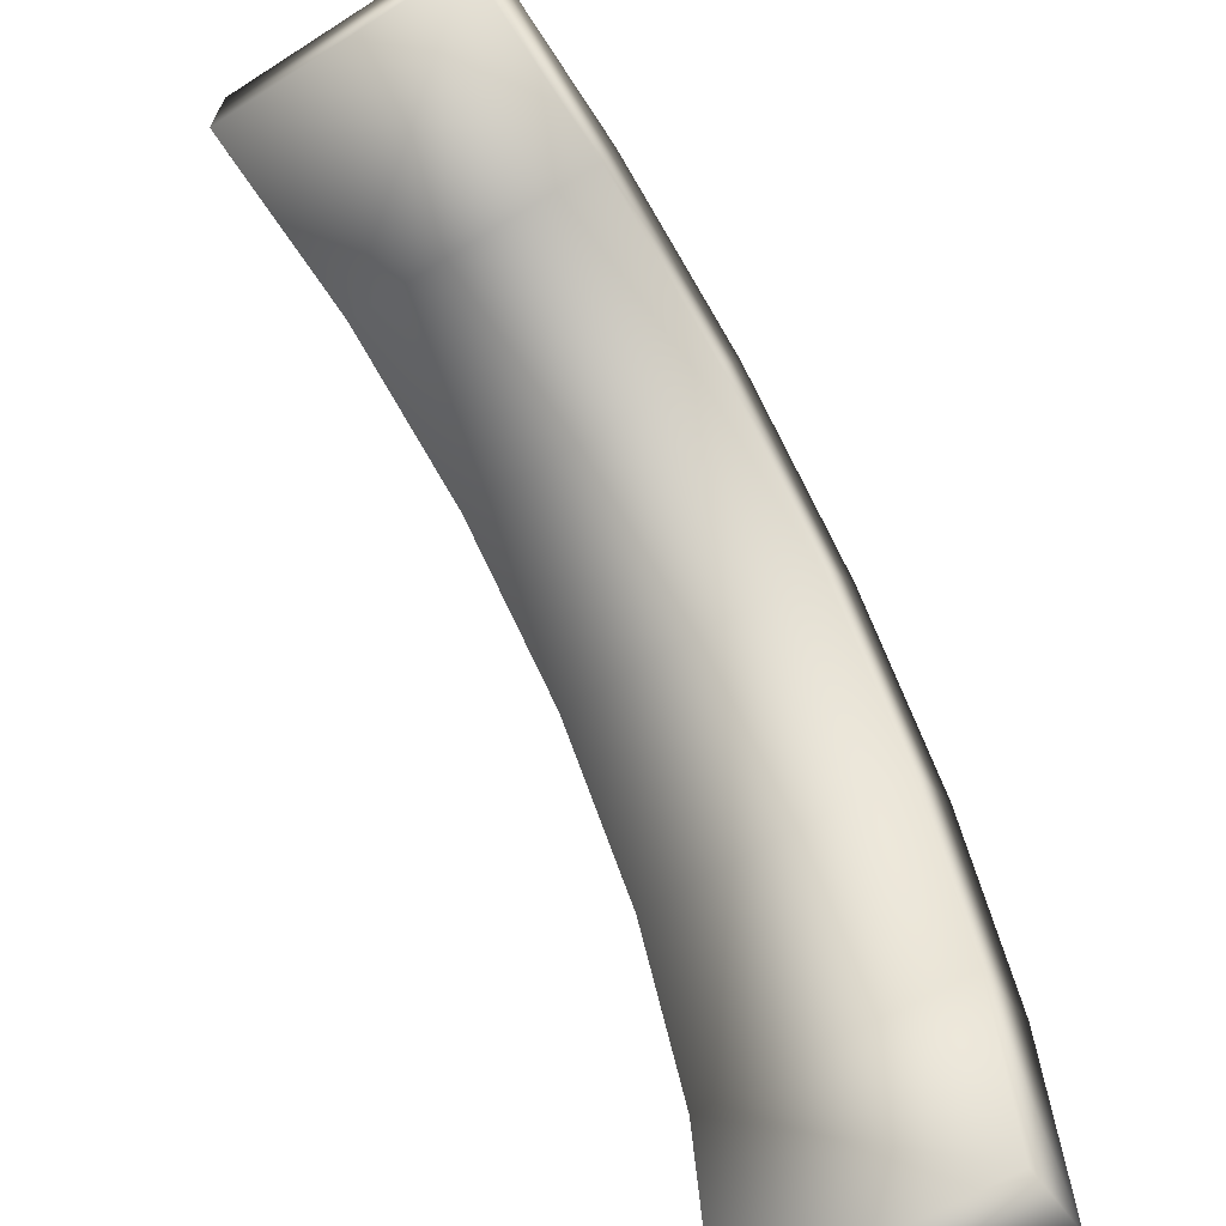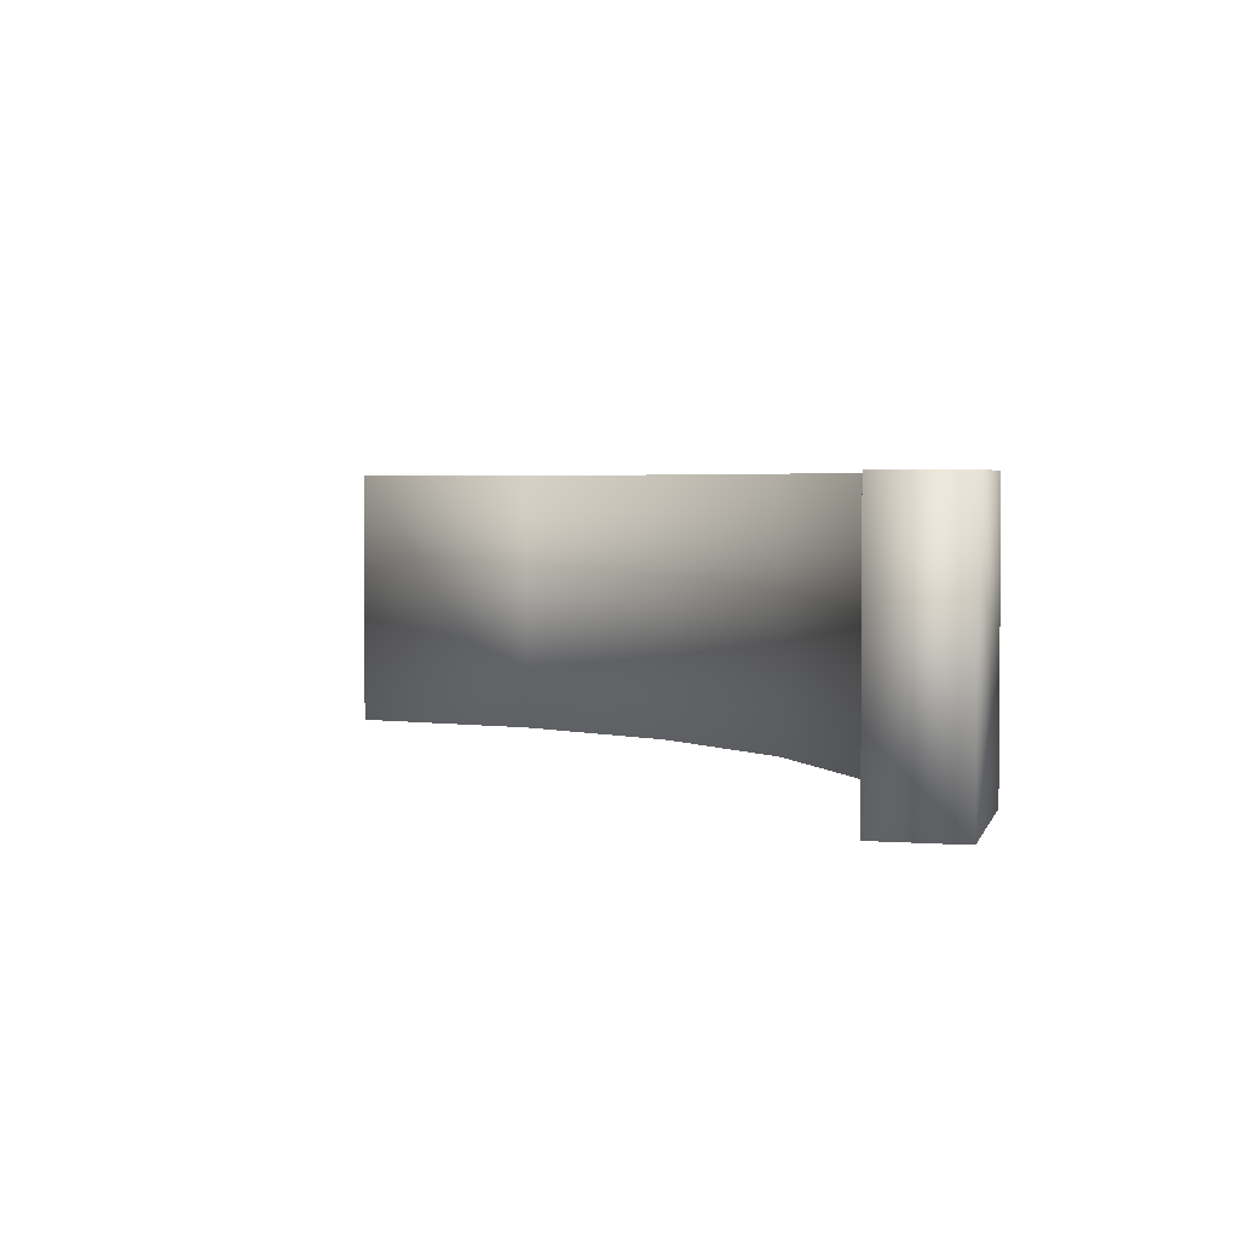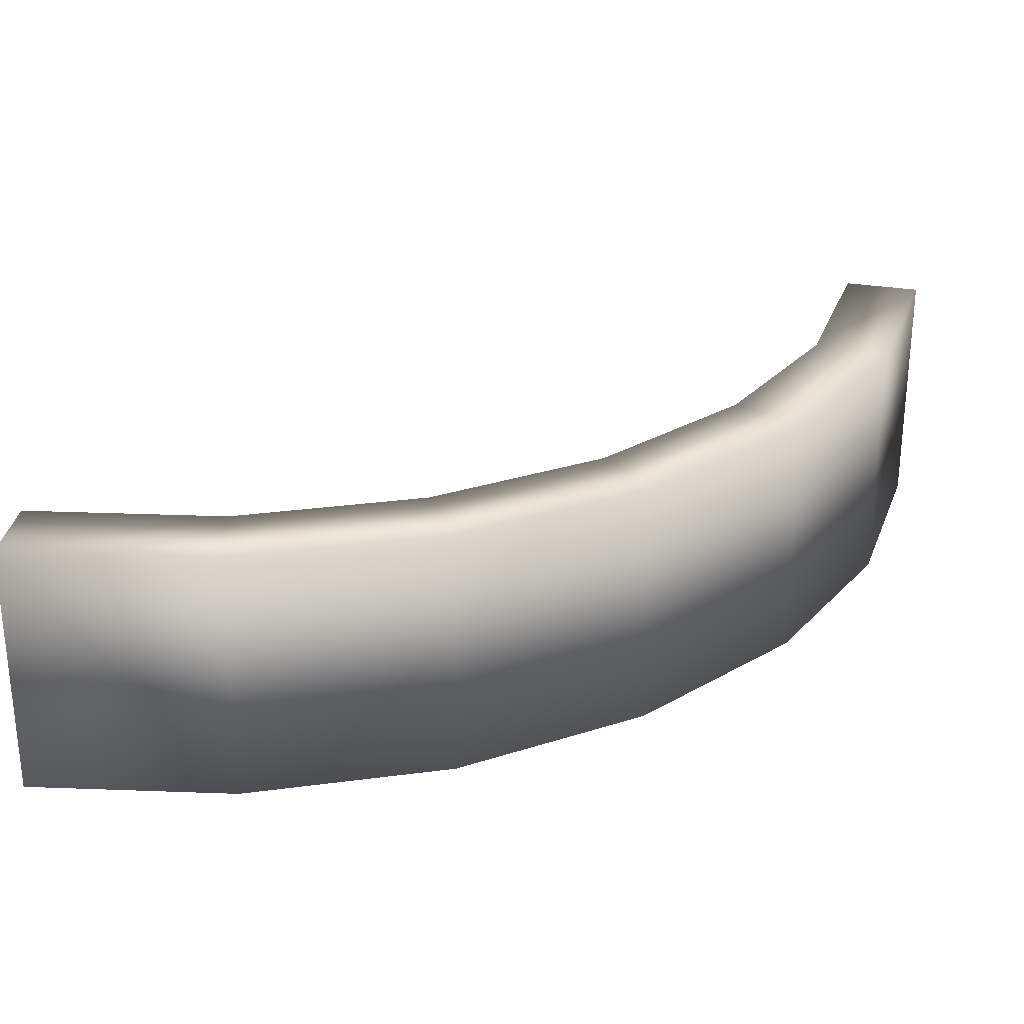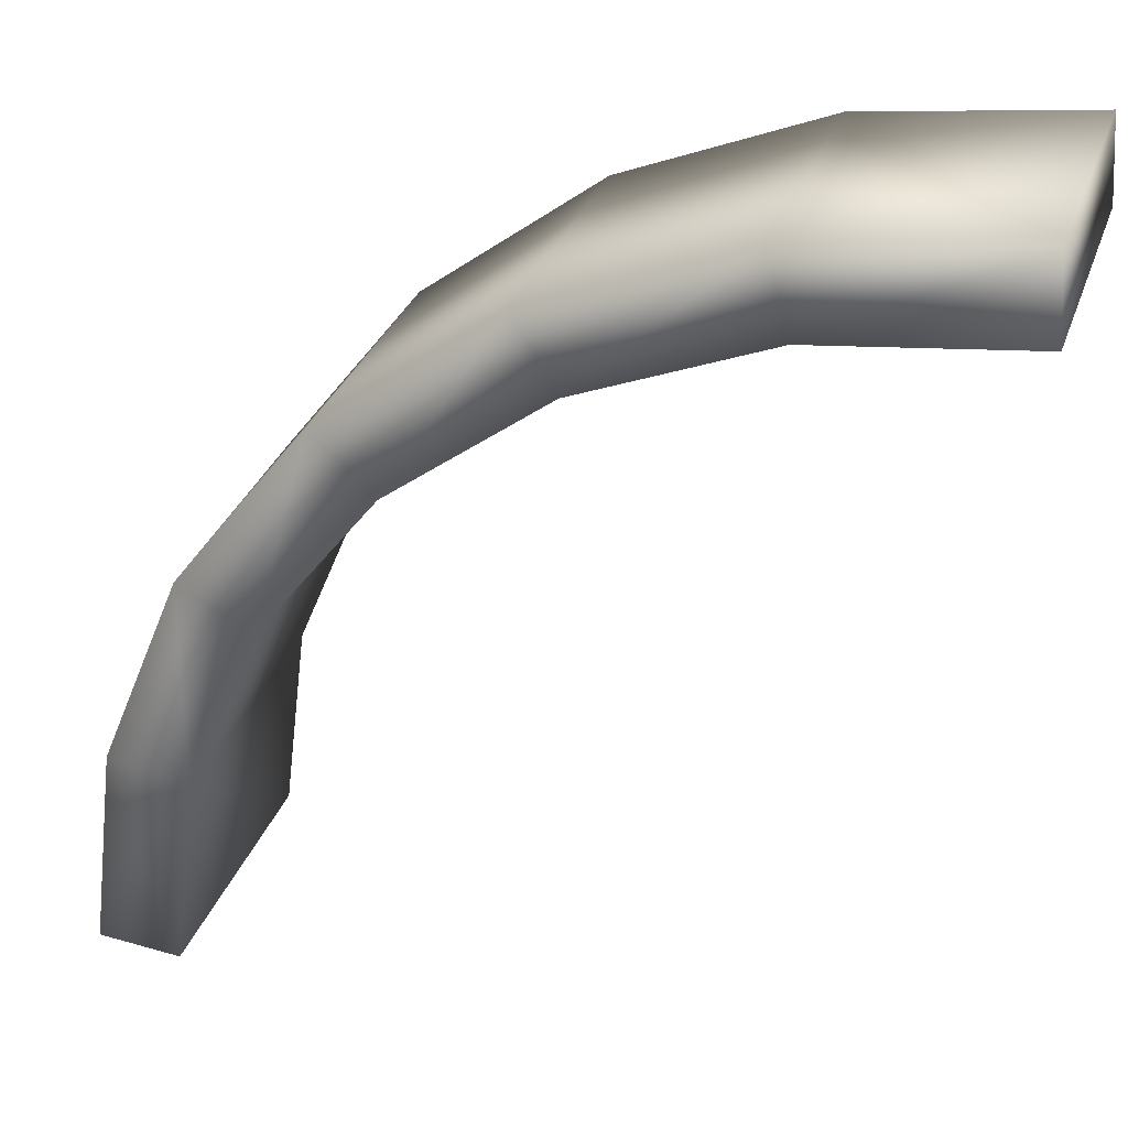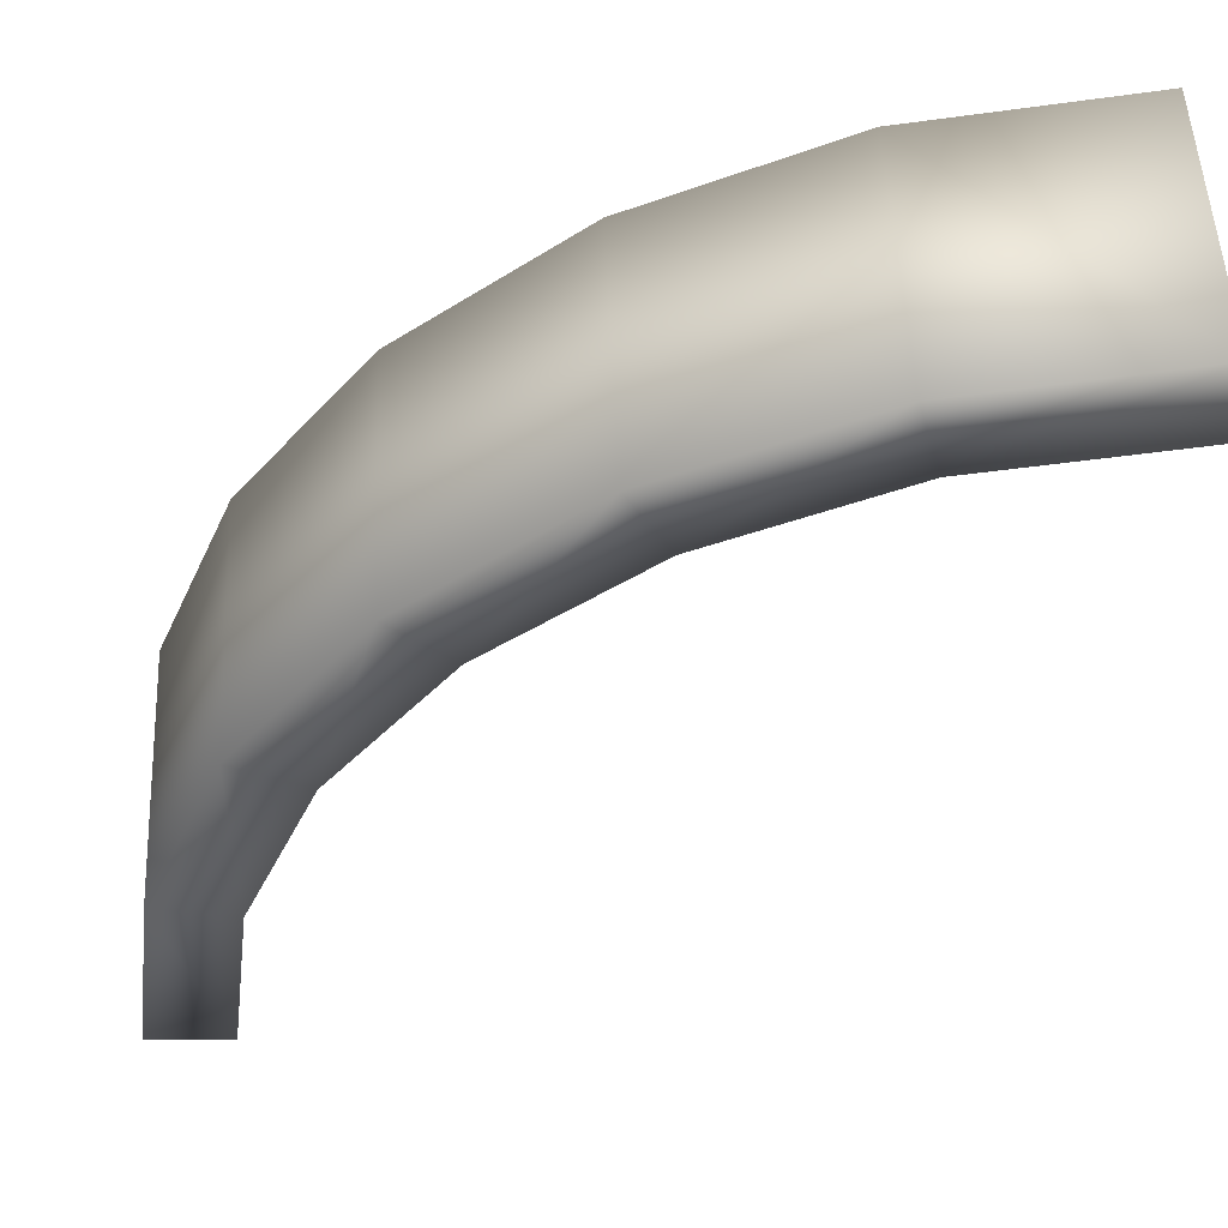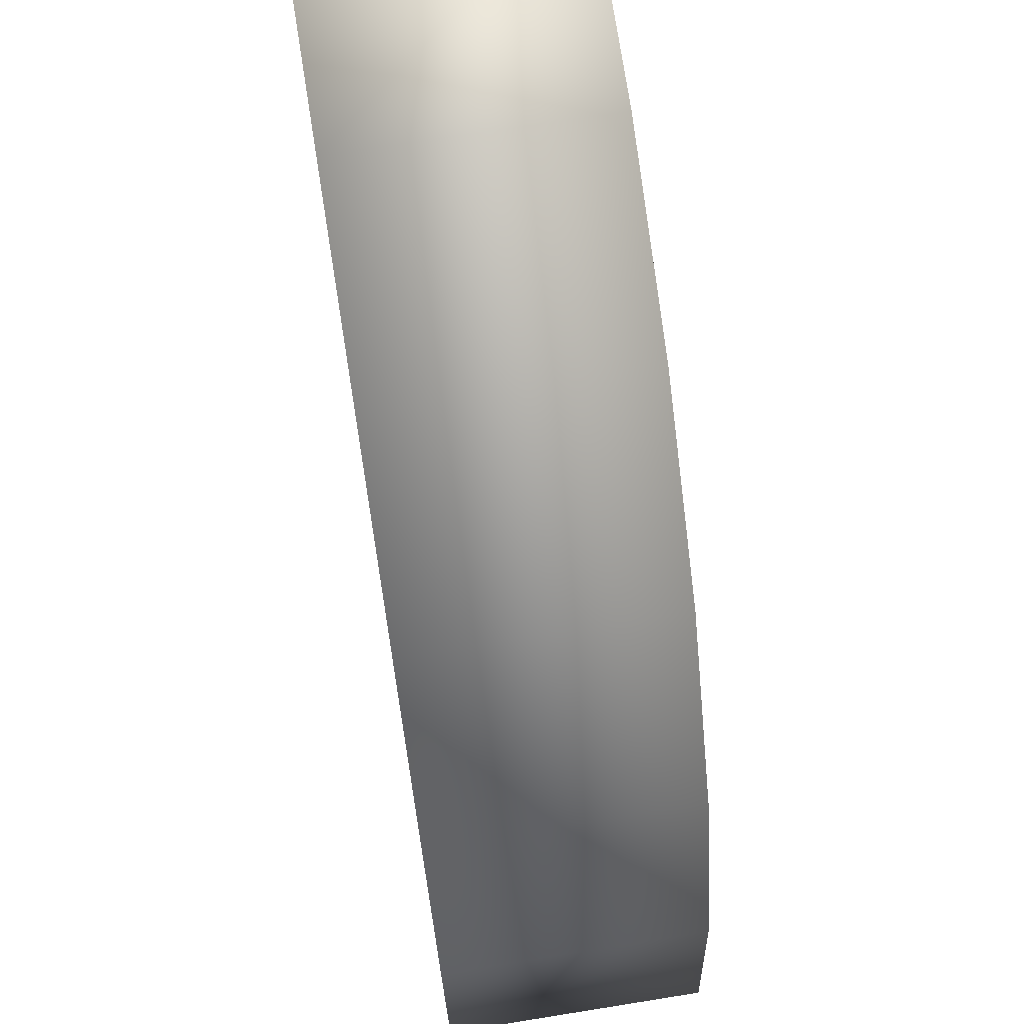
<metadata>
{"format":"obj","ext":"obj","renderer":"f3d","projection":"perspective","resolution":1024,"background":"white","views":[{"elev":-58.9,"azim":123.4,"up":"+Z"},{"elev":2.9,"azim":-159.9,"up":"+Y"},{"elev":27.4,"azim":-79.3,"up":"+Y"},{"elev":31.7,"azim":17.7,"up":"+Z"},{"elev":52.2,"azim":-2.6,"up":"+Z"},{"elev":70.3,"azim":-99.1,"up":"+Z"}]}
</metadata>
<code>
v -0.9944 2 0.9944
v 3.046 2 2.649
v 3 0 3.268
v -1.447 0 1.416
v -1.447 2 1.416
v 3 2 3.268
v 3.046 0 2.649
v -0.9944 0 0.9944
v 0.1755 2 1.892
v -0.1237 2 2.434
v -0.1237 0 2.434
v 0.1755 0 1.892
v 1.374 0 3.053
v 1.538 0 2.456
v 1.538 2 2.456
v 1.374 2 3.053
v -2.649 2 -3.046
v -3.268 0 -3
v -3.268 2 -3
v -2.649 0 -3.046
v -2.456 2 -1.538
v -3.059 2 -1.396
v -3.059 0 -1.396
v -2.456 -0 -1.538
v -2.436 0 0.1201
v -1.892 0 -0.1755
v -1.892 2 -0.1755
v -2.436 2 0.1201
f 6 2 15 16
f 3 6 16 13
f 14 7 3 13
f 14 15 2 7
f 7 2 6 3
f 9 1 5 10
f 11 10 5 4
f 8 12 11 4
f 1 9 12 8
f 12 14 13 11
f 12 9 15 14
f 15 9 10 16
f 13 16 10 11
f 5 1 27 28
f 4 5 28 25
f 26 8 4 25
f 26 27 1 8
f 20 18 19 17
f 21 17 19 22
f 23 22 19 18
f 20 24 23 18
f 17 21 24 20
f 24 26 25 23
f 24 21 27 26
f 27 21 22 28
f 25 28 22 23

</code>
